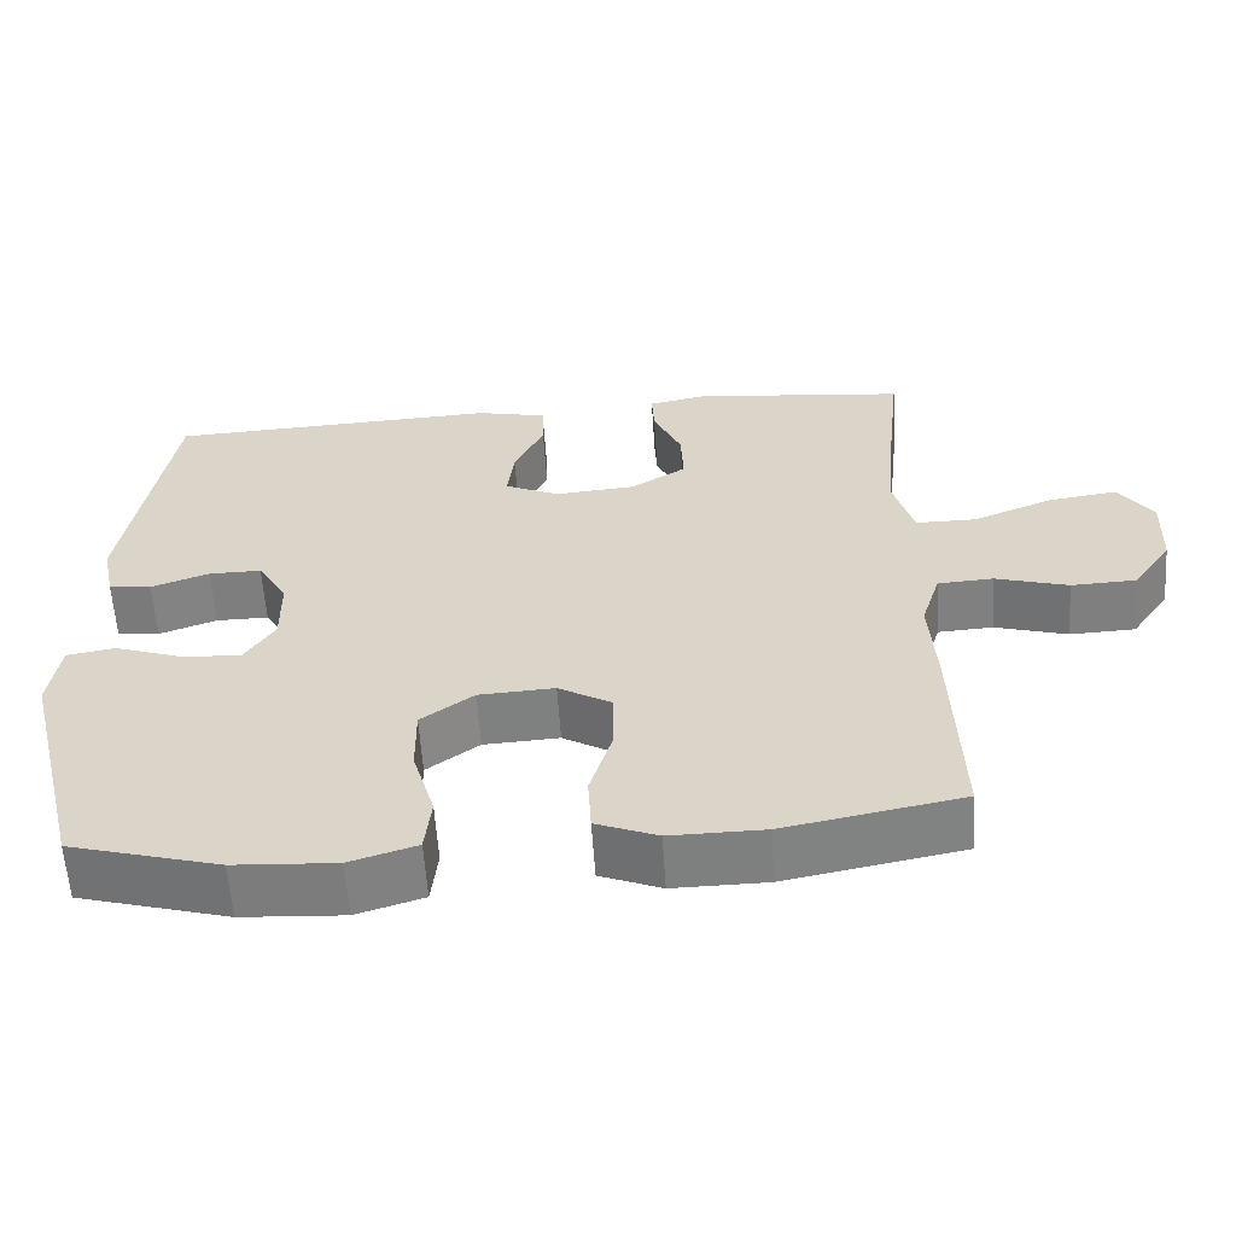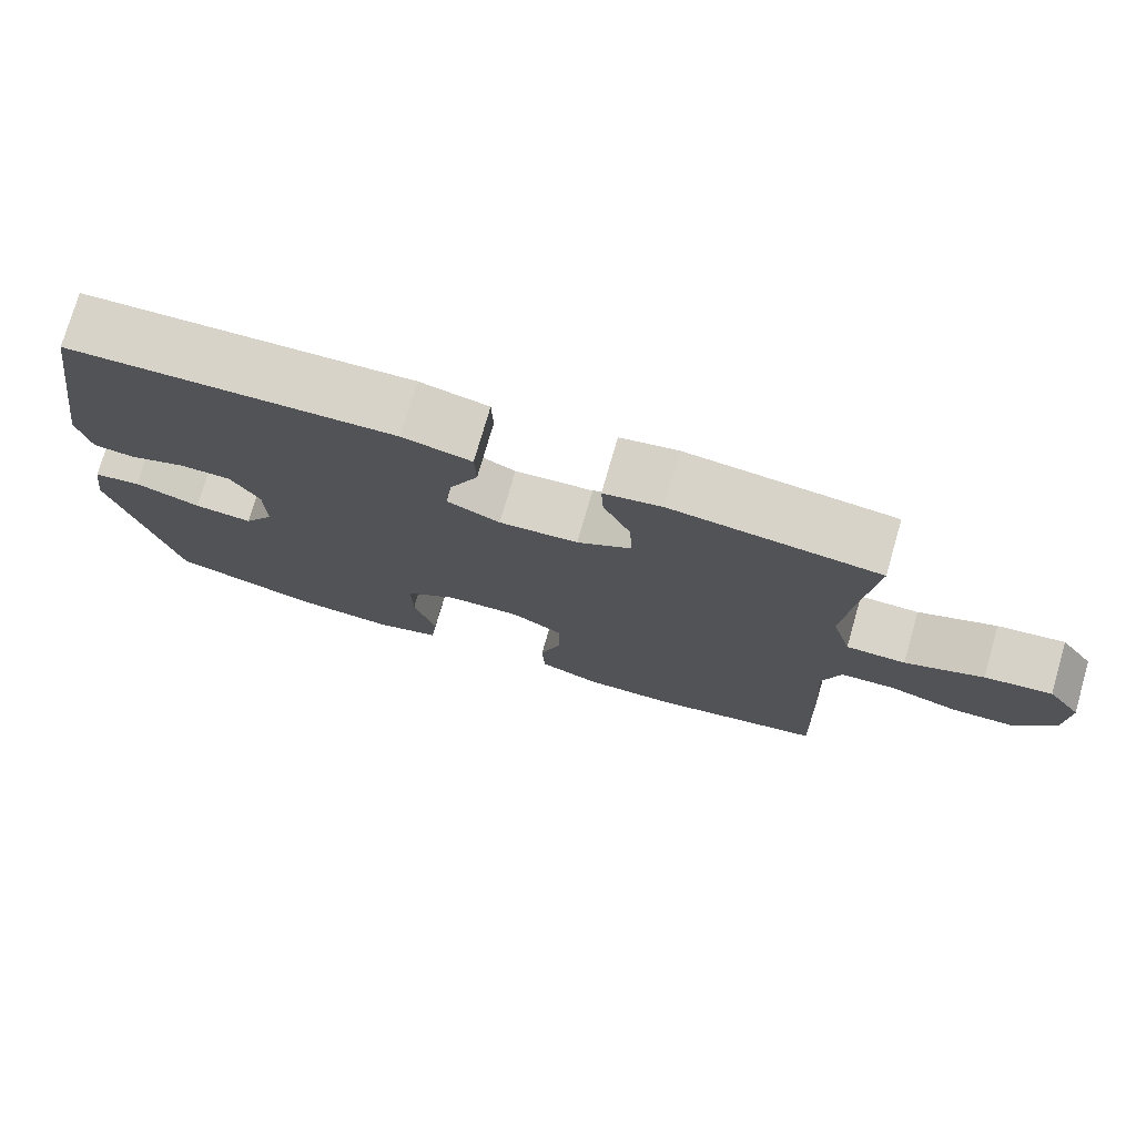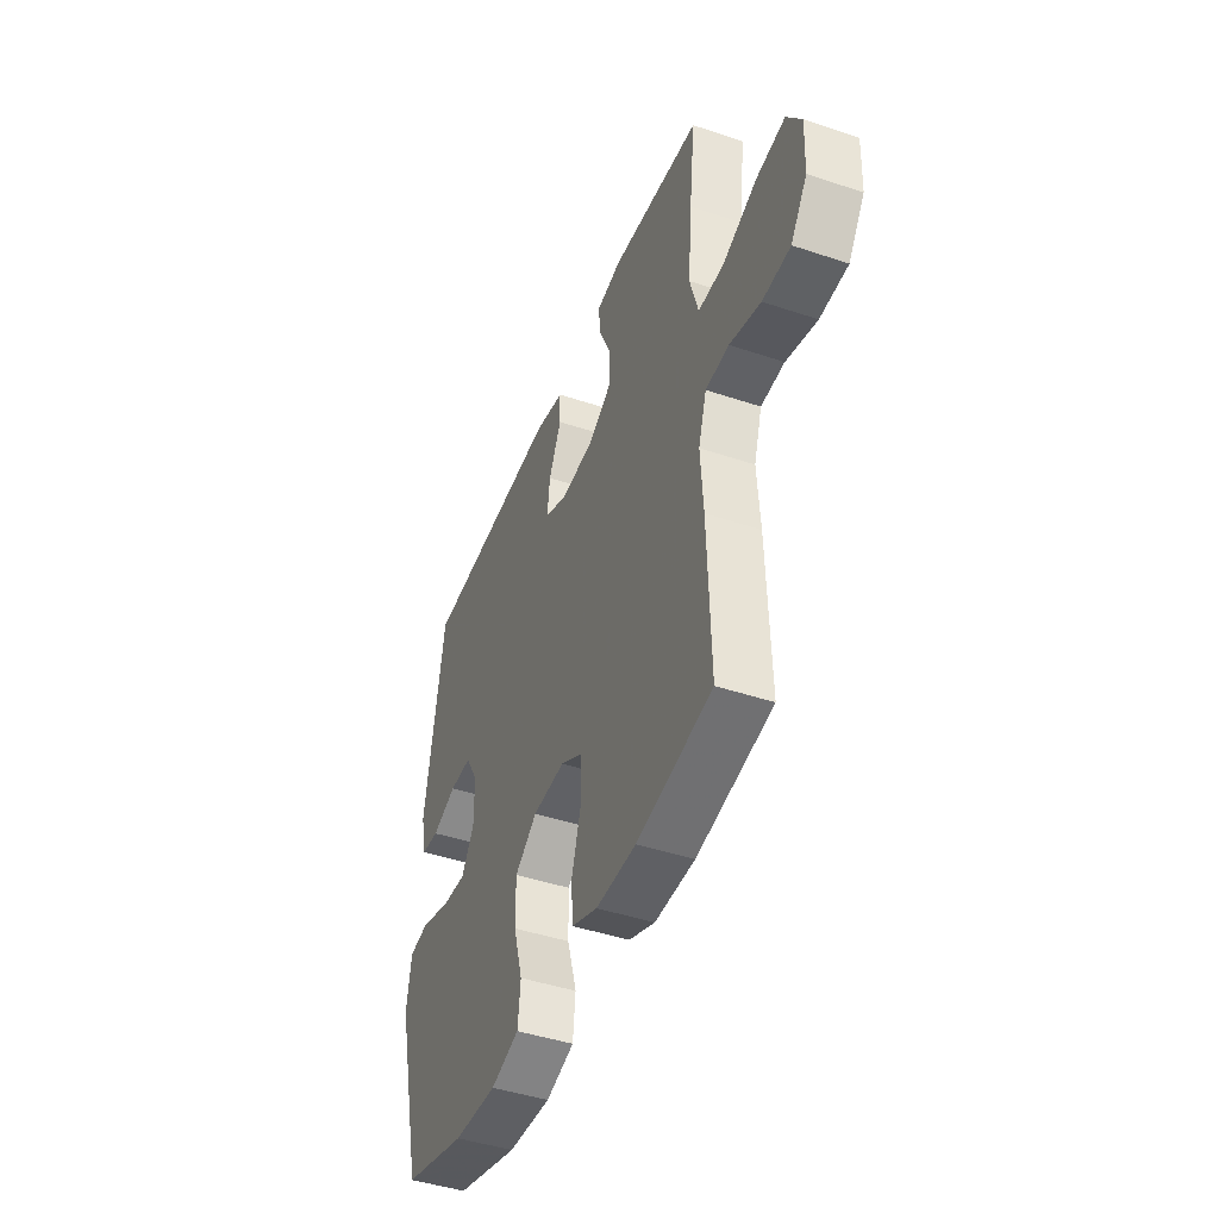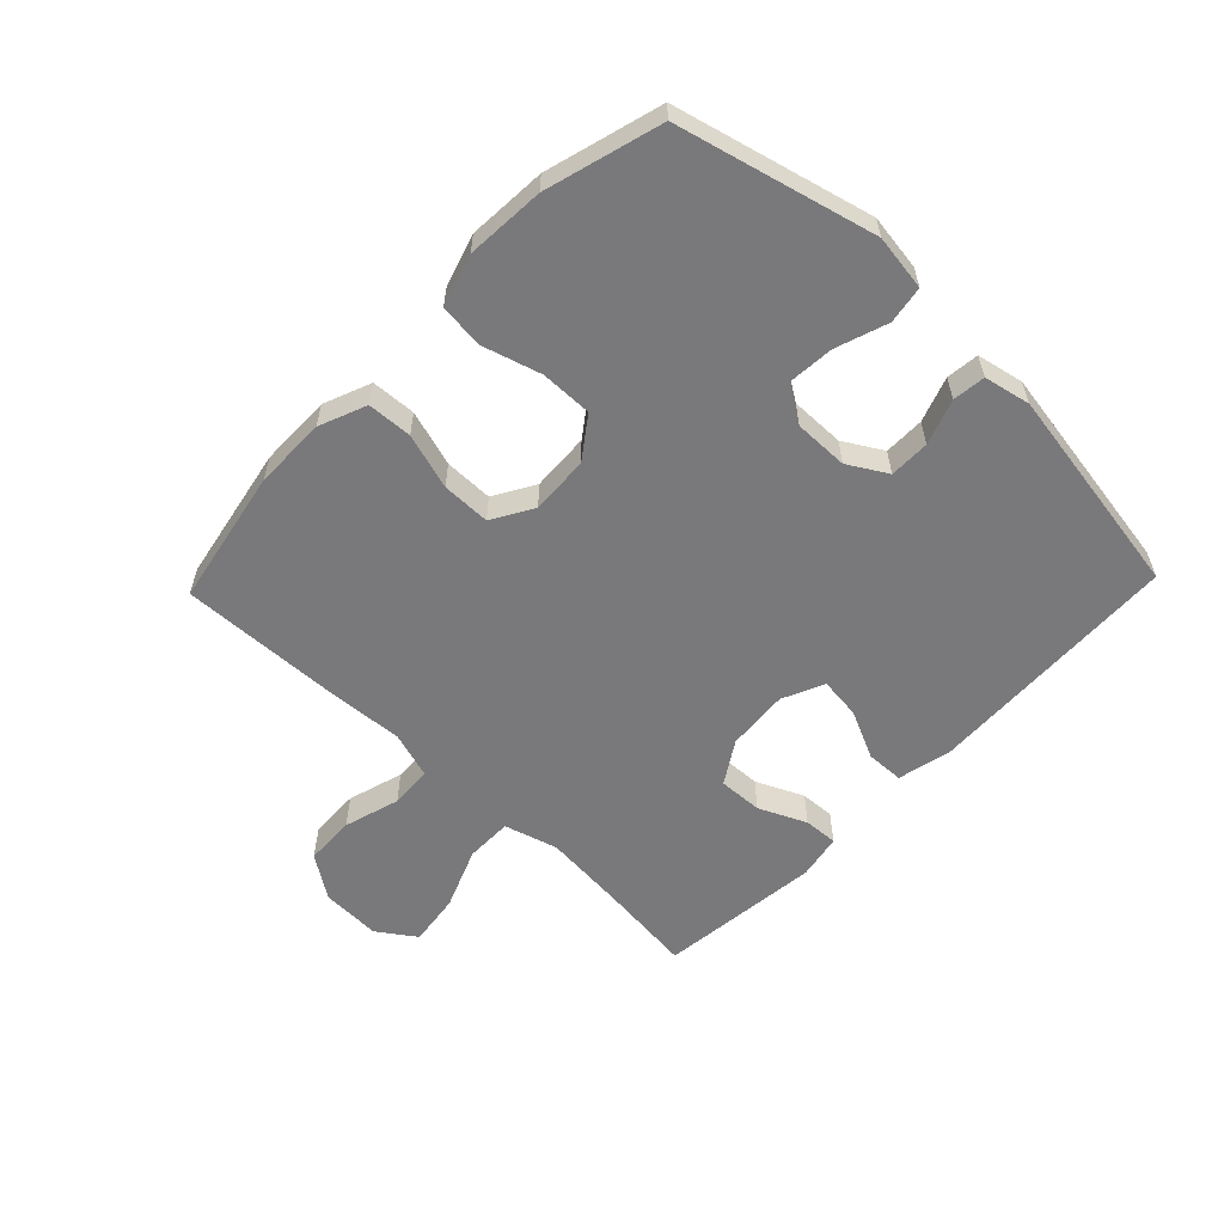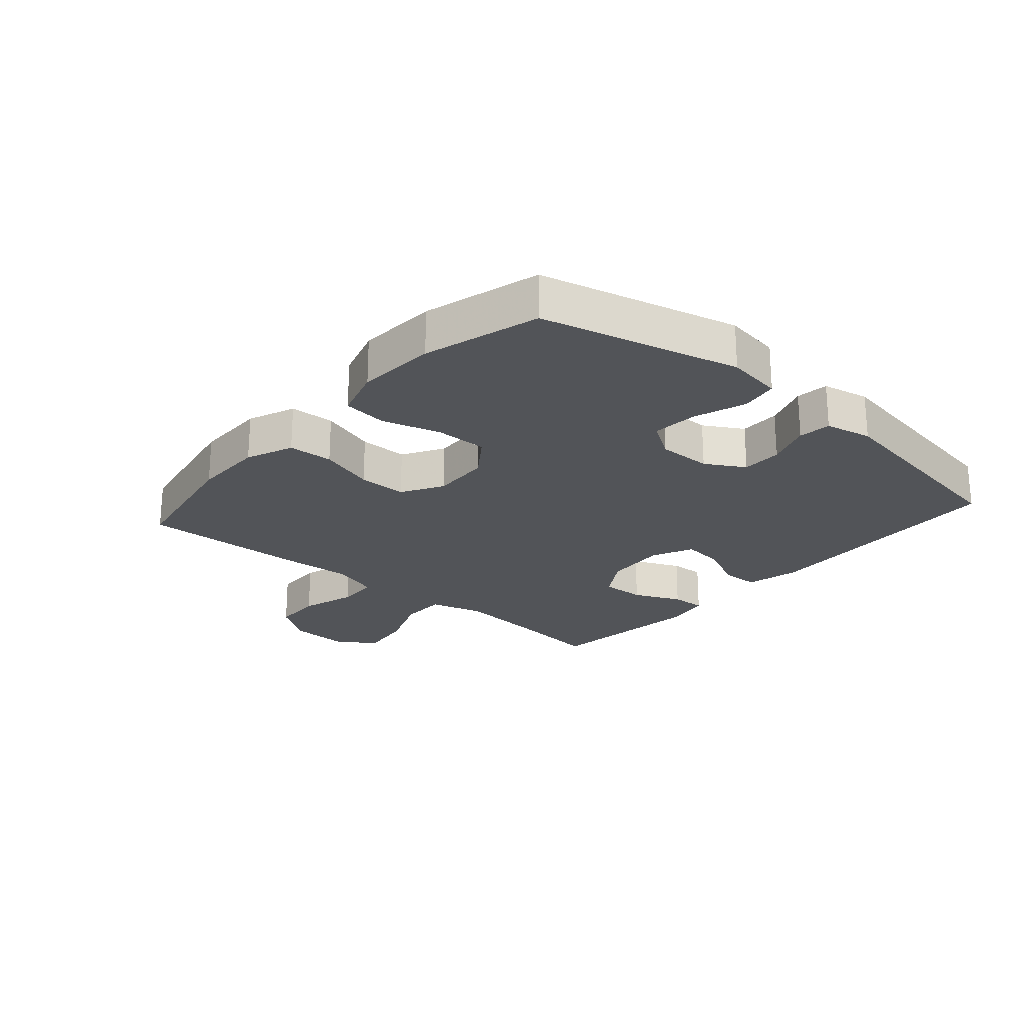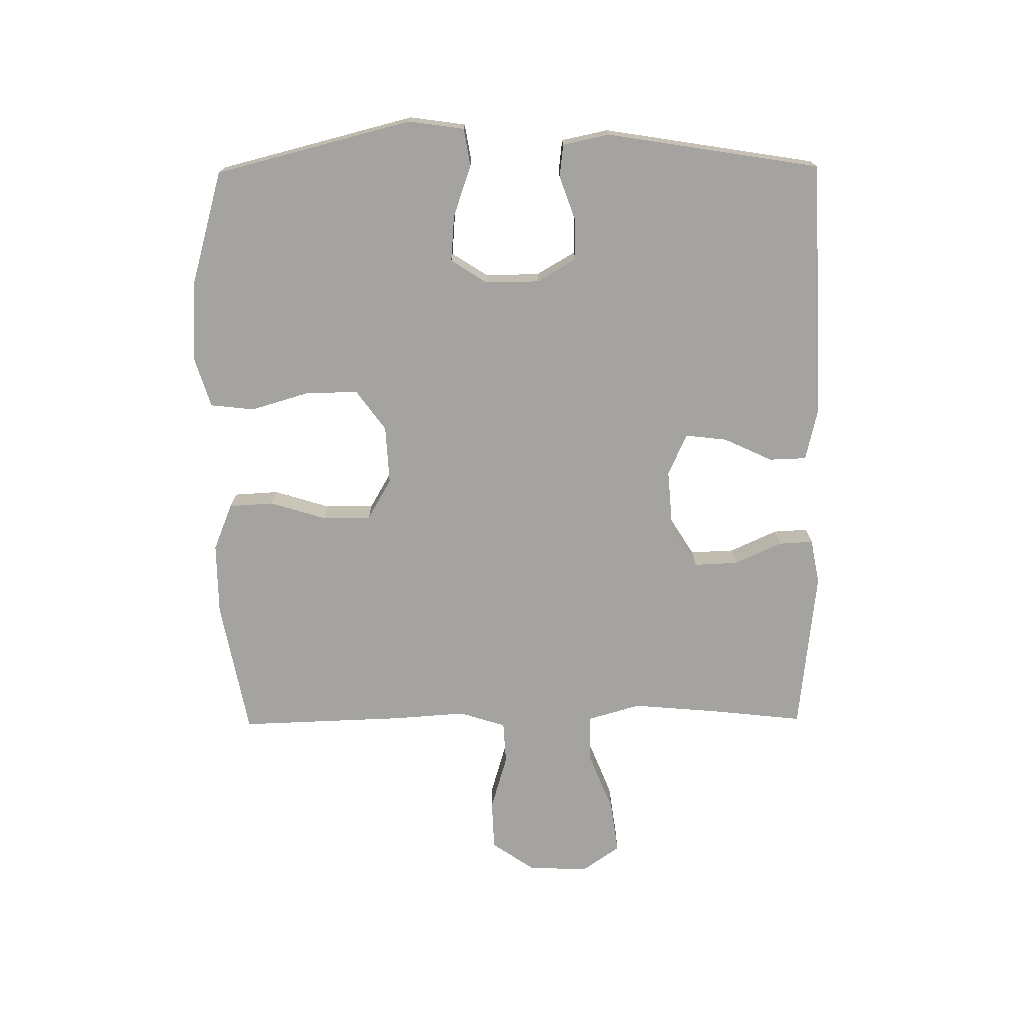
<metadata>
{"format":"obj","ext":"obj","renderer":"f3d","projection":"perspective","resolution":1024,"background":"white","views":[{"elev":-59.5,"azim":3.8,"up":"+Z"},{"elev":75.6,"azim":16.1,"up":"+Z"},{"elev":-44.7,"azim":68.7,"up":"+Z"},{"elev":-57.9,"azim":-133.8,"up":"+Y"},{"elev":-23.0,"azim":-131.2,"up":"+Y"},{"elev":-72.8,"azim":-89.4,"up":"+Y"}]}
</metadata>
<code>
v 0.5 0.07 0.5
v 0.483 0.07 0.346
v 0.471 0.07 0.209
v 0.496 0.07 0.122
v 0.572 0.07 0.122
v 0.672 0.07 0.162
v 0.758 0.07 0.174
v 0.801 0.07 0.112
v 0.797 0.07 0.014
v 0.749 0.07 -0.056
v 0.667 0.07 -0.059
v 0.576 0.07 -0.032
v 0.507 0.07 -0.036
v 0.483 0.07 -0.112
v 0.491 0.07 -0.229
v 0.5 0.07 -0.5
v 0.278 0.07 -0.542
v 0.16 0.07 -0.543
v 0.083 0.07 -0.512
v 0.079 0.07 -0.439
v 0.107 0.07 -0.348
v 0.107 0.07 -0.269
v 0.04 0.07 -0.23
v -0.055 0.07 -0.235
v -0.121 0.07 -0.283
v -0.12 0.07 -0.368
v -0.092 0.07 -0.463
v -0.1 0.07 -0.535
v -0.184 0.07 -0.561
v -0.312 0.07 -0.553
v -0.5 0.07 -0.5
v -0.581 0.07 -0.18
v -0.568 0.07 -0.089
v -0.507 0.07 -0.079
v -0.423 0.07 -0.108
v -0.348 0.07 -0.114
v -0.31 0.07 -0.055
v -0.311 0.07 0.033
v -0.348 0.07 0.096
v -0.414 0.07 0.096
v -0.487 0.07 0.07
v -0.54 0.07 0.076
v -0.556 0.07 0.152
v -0.5 0.07 0.5
v -0.082 0.07 0.518
v 0.006 0.07 0.498
v 0.008 0.07 0.437
v -0.029 0.07 0.358
v -0.037 0.07 0.29
v 0.031 0.07 0.259
v 0.132 0.07 0.267
v 0.201 0.07 0.31
v 0.198 0.07 0.382
v 0.163 0.07 0.459
v 0.16 0.07 0.515
v 0.234 0.07 0.529
v 0.5 0 0.5
v 0.483 0 0.346
v 0.471 0 0.209
v 0.496 0 0.122
v 0.572 0 0.122
v 0.672 0 0.162
v 0.758 0 0.174
v 0.801 0 0.112
v 0.797 0 0.014
v 0.749 0 -0.056
v 0.667 0 -0.059
v 0.576 0 -0.032
v 0.507 0 -0.036
v 0.483 0 -0.112
v 0.491 0 -0.229
v 0.5 0 -0.5
v 0.278 0 -0.542
v 0.16 0 -0.543
v 0.083 0 -0.512
v 0.079 0 -0.439
v 0.107 0 -0.348
v 0.107 0 -0.269
v 0.04 0 -0.23
v -0.055 0 -0.235
v -0.121 0 -0.283
v -0.12 0 -0.368
v -0.092 0 -0.463
v -0.1 0 -0.535
v -0.184 0 -0.561
v -0.312 0 -0.553
v -0.5 0 -0.5
v -0.581 0 -0.18
v -0.568 0 -0.089
v -0.507 0 -0.079
v -0.423 0 -0.108
v -0.348 0 -0.114
v -0.31 0 -0.055
v -0.311 0 0.033
v -0.348 0 0.096
v -0.414 0 0.096
v -0.487 0 0.07
v -0.54 0 0.076
v -0.556 0 0.152
v -0.5 0 0.5
v -0.082 0 0.518
v 0.006 0 0.498
v 0.008 0 0.437
v -0.029 0 0.358
v -0.037 0 0.29
v 0.031 0 0.259
v 0.132 0 0.267
v 0.201 0 0.31
v 0.198 0 0.382
v 0.163 0 0.459
v 0.16 0 0.515
v 0.234 0 0.529
f 53 54 55 56
f 52 53 56 1
f 45 46 47 48
f 45 48 49
f 44 45 49
f 43 44 49 50
f 40 41 42 43
f 39 40 43 50
f 32 33 34 35
f 32 35 36
f 31 32 36
f 30 31 36 37
f 26 27 28 29
f 25 26 29 30
f 18 19 20 21
f 18 21 22
f 17 18 22
f 14 15 16 17
f 13 14 17 22
f 9 10 11 12
f 9 12 13
f 8 9 13
f 5 6 7 8
f 4 5 8 13
f 3 4 13 22
f 52 1 2
f 51 52 2 3
f 38 39 50 51
f 37 38 51 3
f 25 30 37
f 24 25 37 3
f 3 22 23
f 3 23 24
f 112 111 110 109
f 57 112 109 108
f 104 103 102 101
f 105 104 101
f 105 101 100
f 106 105 100 99
f 99 98 97 96
f 106 99 96 95
f 91 90 89 88
f 92 91 88
f 92 88 87
f 93 92 87 86
f 85 84 83 82
f 86 85 82 81
f 77 76 75 74
f 78 77 74
f 78 74 73
f 73 72 71 70
f 78 73 70 69
f 68 67 66 65
f 69 68 65
f 69 65 64
f 64 63 62 61
f 69 64 61 60
f 78 69 60 59
f 58 57 108
f 59 58 108 107
f 107 106 95 94
f 59 107 94 93
f 93 86 81
f 59 93 81 80
f 79 78 59
f 80 79 59
f 1 57 58 2
f 2 58 59 3
f 3 59 60 4
f 4 60 61 5
f 5 61 62 6
f 6 62 63 7
f 7 63 64 8
f 8 64 65 9
f 9 65 66 10
f 10 66 67 11
f 11 67 68 12
f 12 68 69 13
f 13 69 70 14
f 14 70 71 15
f 15 71 72 16
f 16 72 73 17
f 17 73 74 18
f 18 74 75 19
f 19 75 76 20
f 20 76 77 21
f 21 77 78 22
f 22 78 79 23
f 23 79 80 24
f 24 80 81 25
f 25 81 82 26
f 26 82 83 27
f 27 83 84 28
f 28 84 85 29
f 29 85 86 30
f 30 86 87 31
f 31 87 88 32
f 32 88 89 33
f 33 89 90 34
f 34 90 91 35
f 35 91 92 36
f 36 92 93 37
f 37 93 94 38
f 38 94 95 39
f 39 95 96 40
f 40 96 97 41
f 41 97 98 42
f 42 98 99 43
f 43 99 100 44
f 44 100 101 45
f 45 101 102 46
f 46 102 103 47
f 47 103 104 48
f 48 104 105 49
f 49 105 106 50
f 50 106 107 51
f 51 107 108 52
f 52 108 109 53
f 53 109 110 54
f 54 110 111 55
f 55 111 112 56
f 56 112 57 1

</code>
